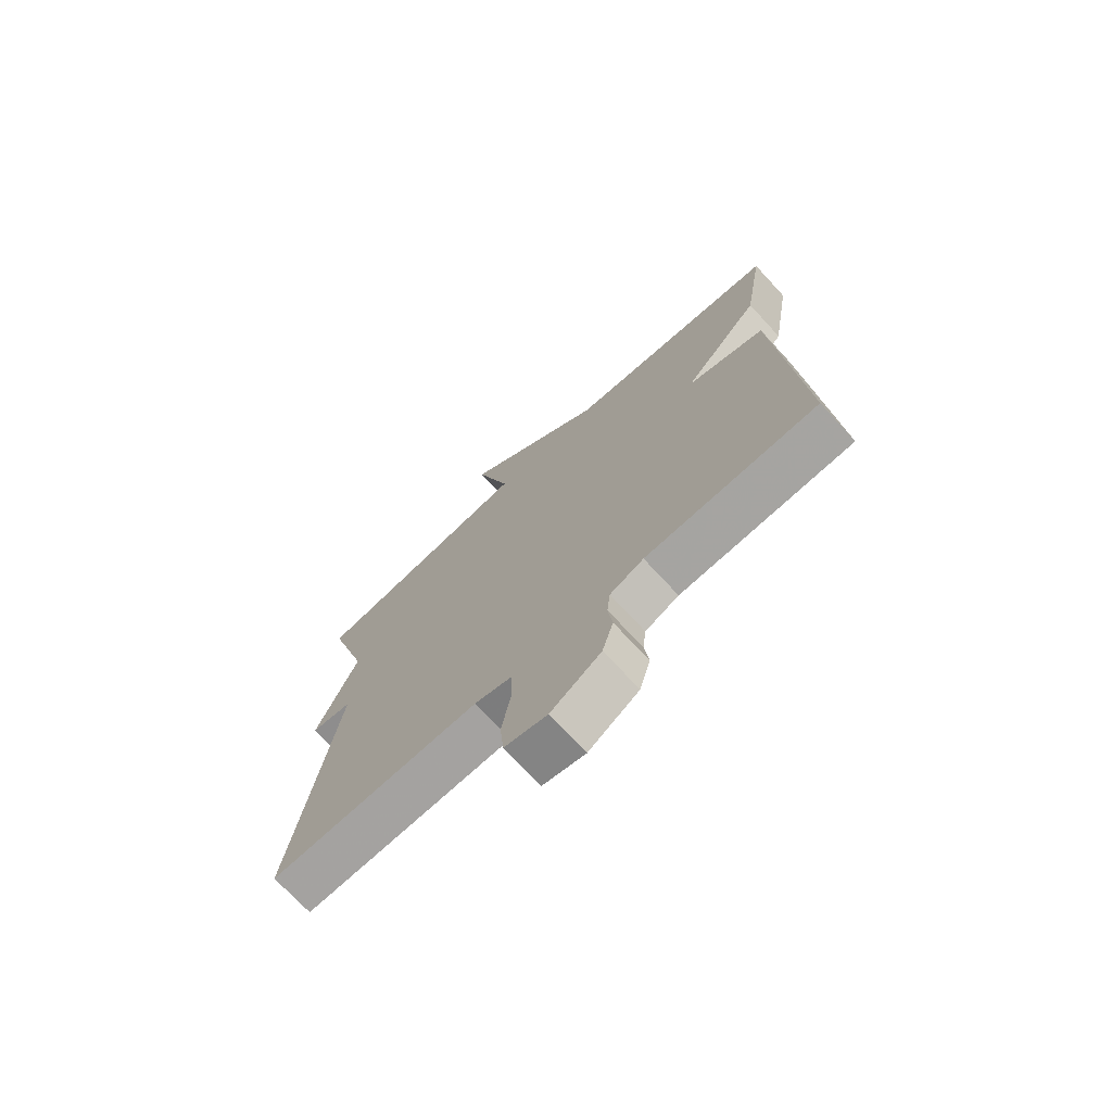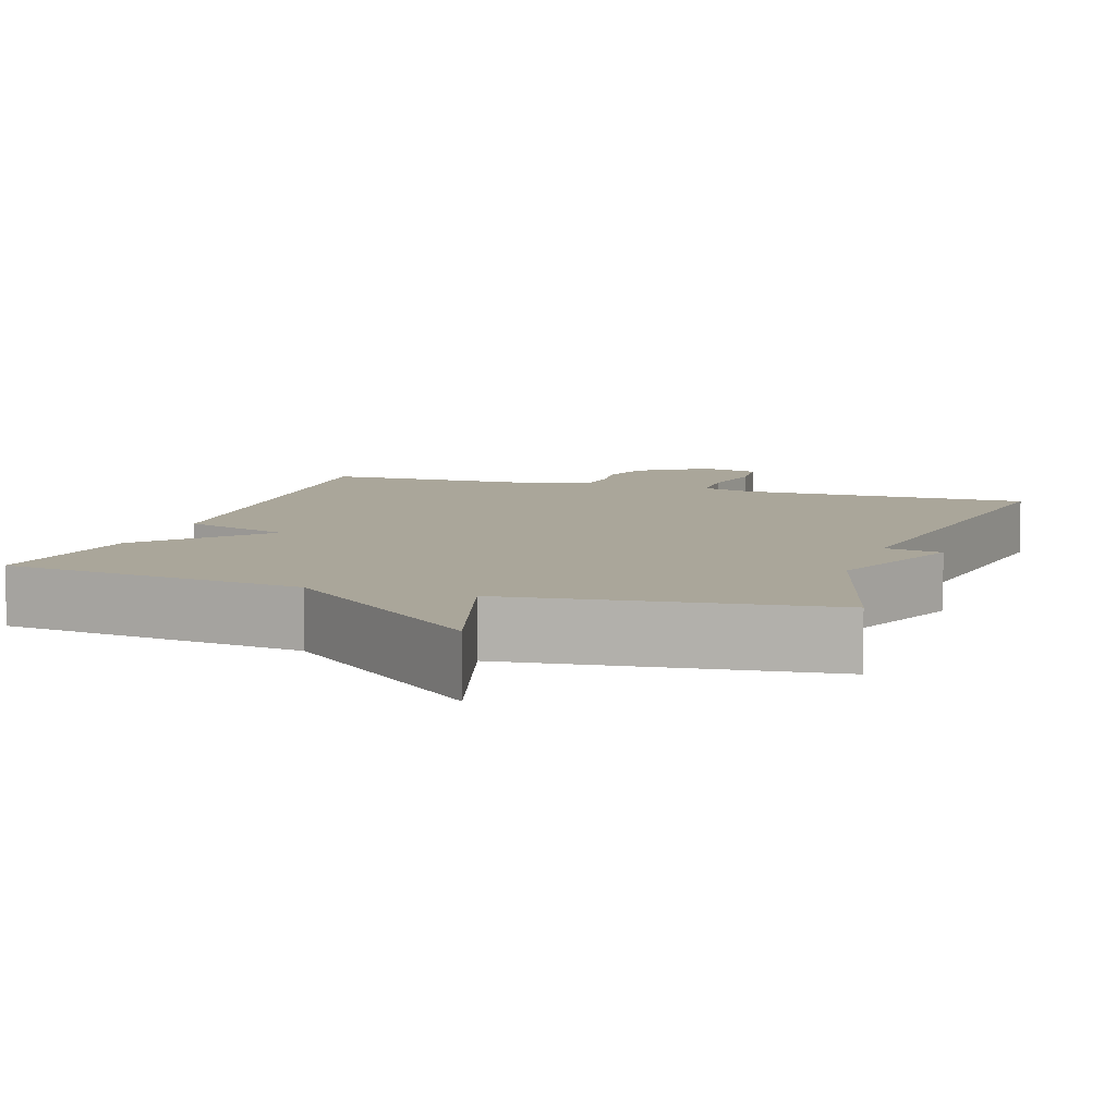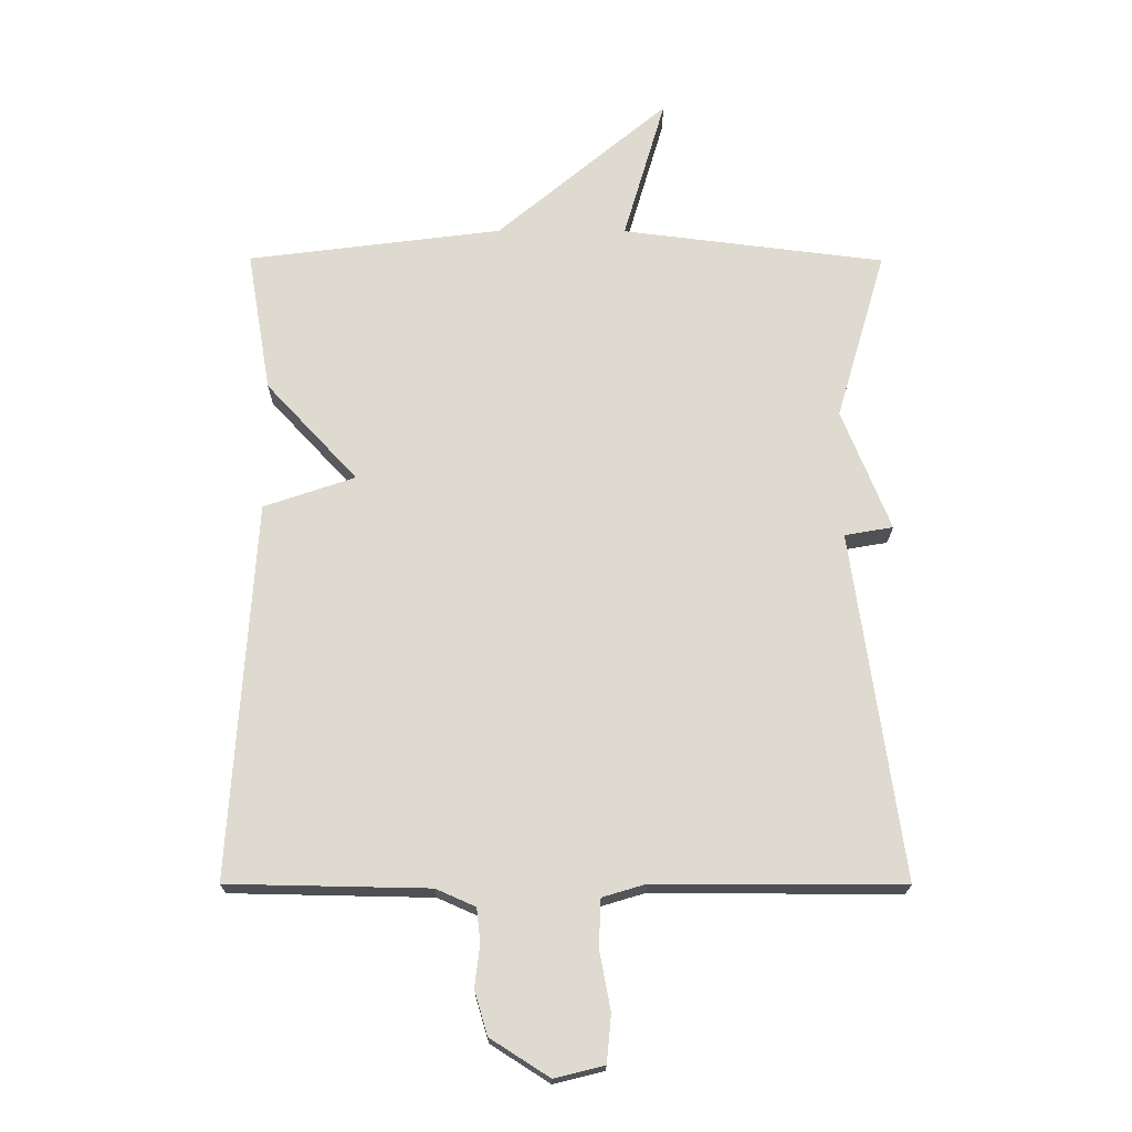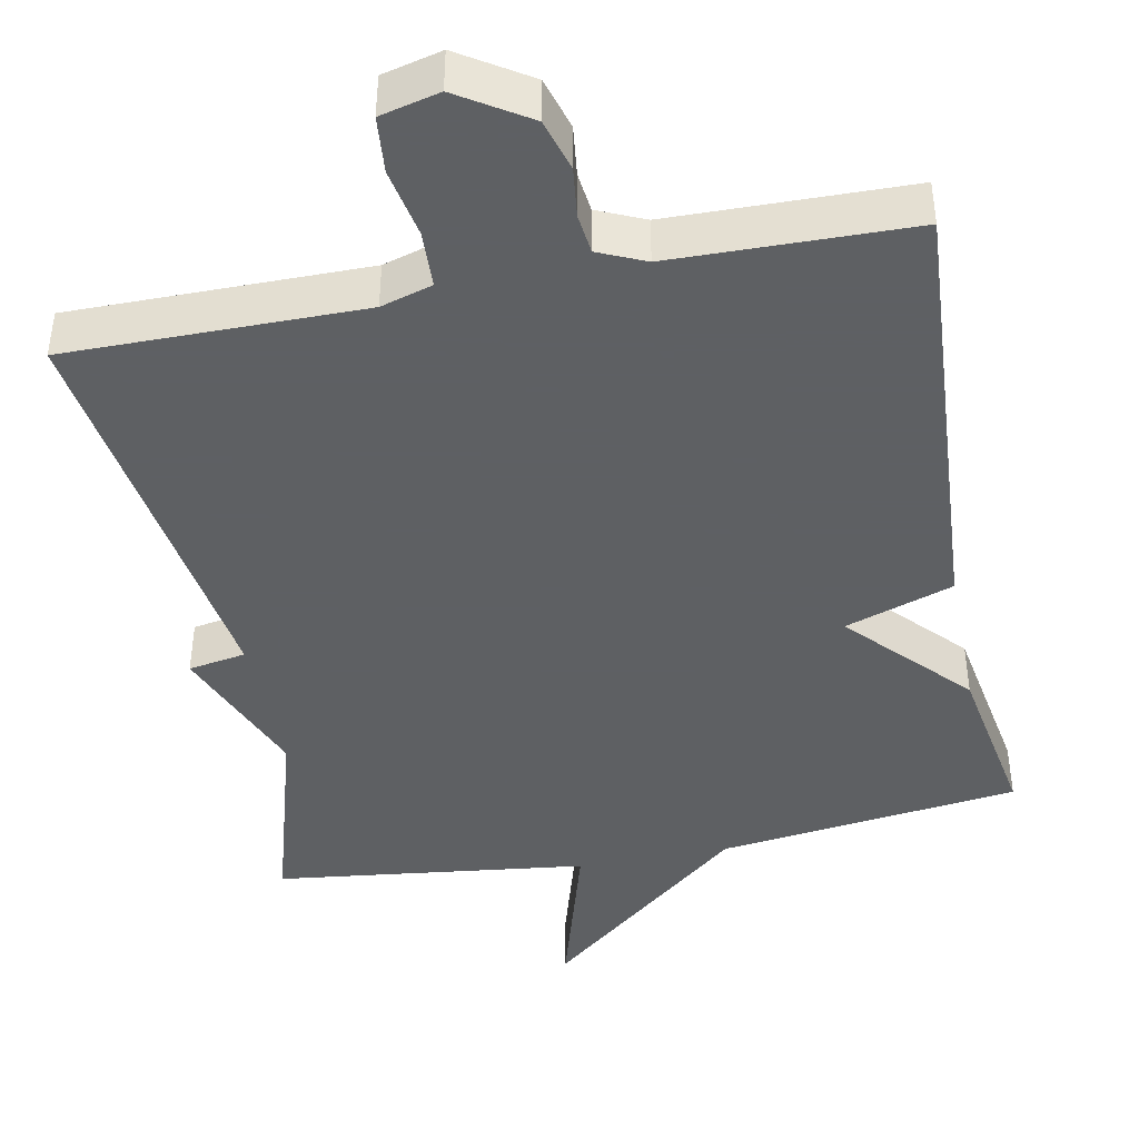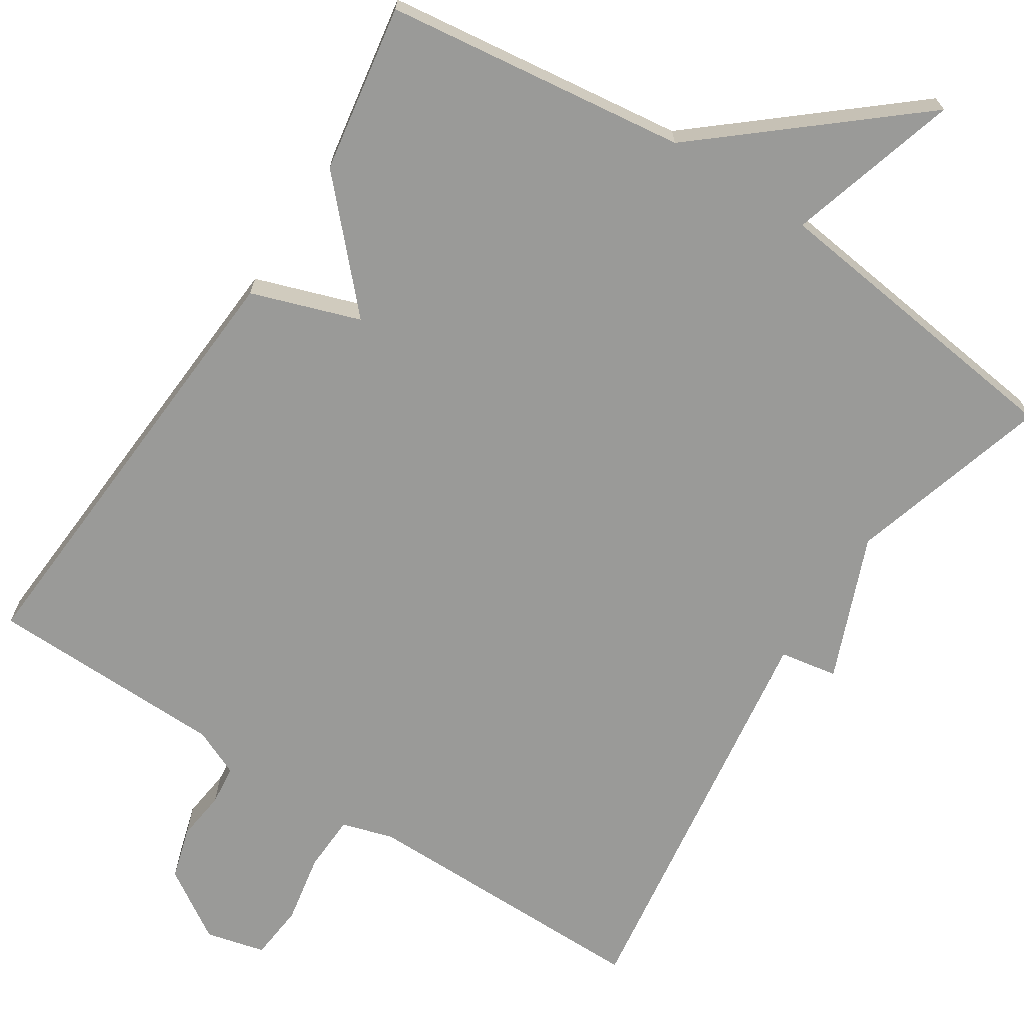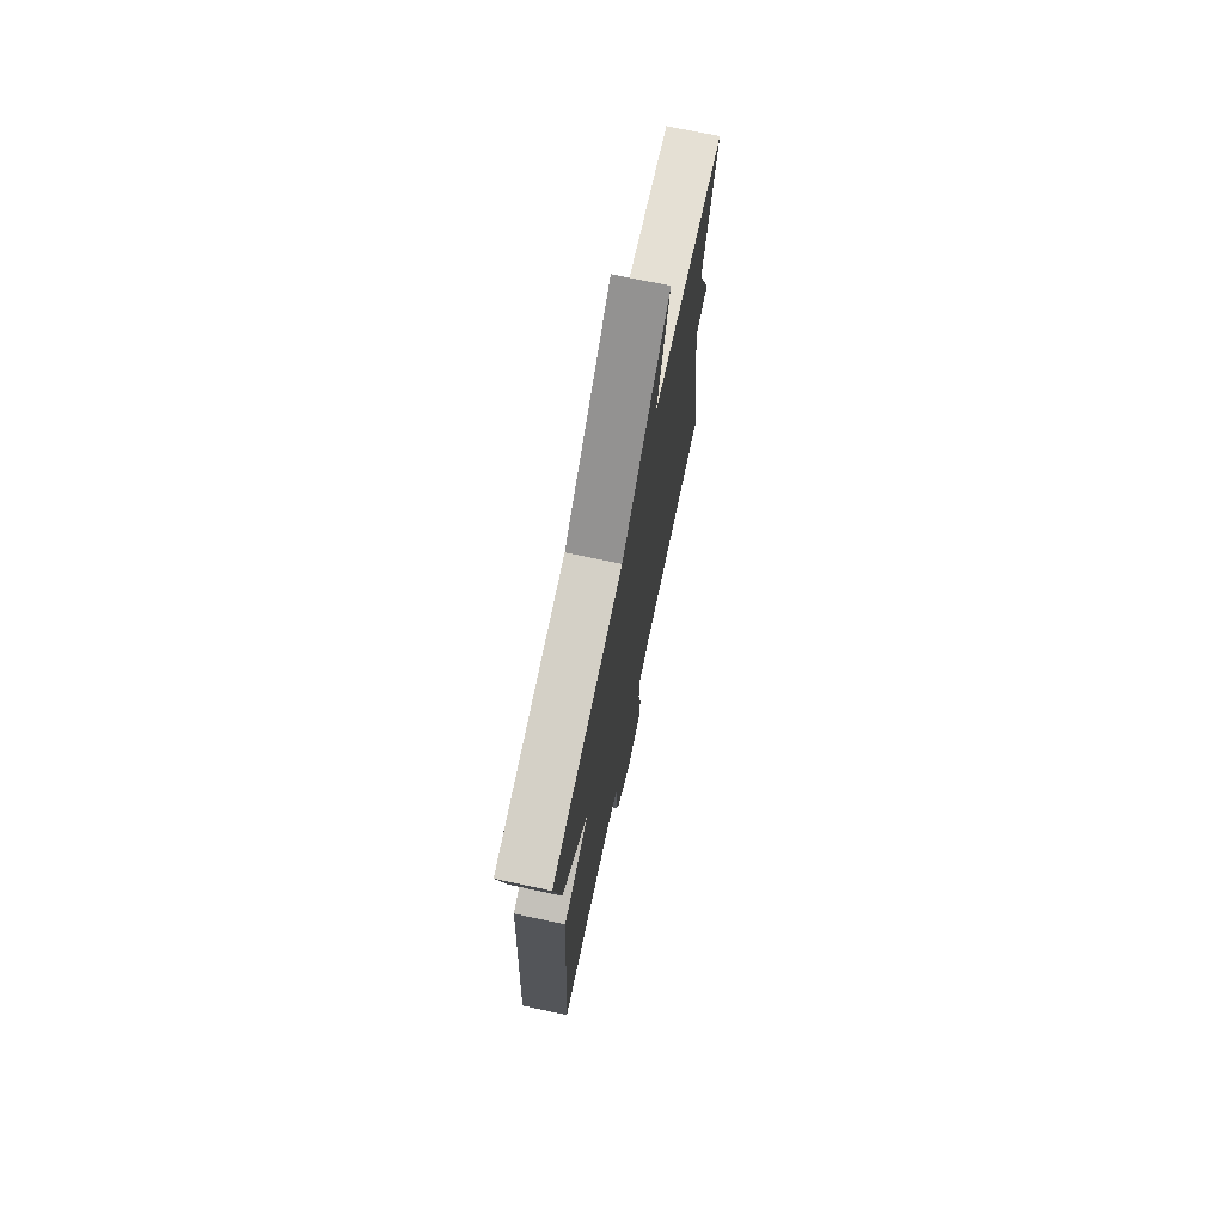
<metadata>
{"format":"obj","ext":"obj","renderer":"f3d","projection":"perspective","resolution":1024,"background":"white","views":[{"elev":-72.6,"azim":-137.3,"up":"+Z"},{"elev":7.8,"azim":18.4,"up":"+Y"},{"elev":-19.0,"azim":-0.4,"up":"+Z"},{"elev":-42.7,"azim":-168.9,"up":"+Y"},{"elev":-69.2,"azim":-32.9,"up":"+Y"},{"elev":72.7,"azim":-78.0,"up":"+Z"}]}
</metadata>
<code>
v 0.5 0.07 -0.5
v 0.117 0.07 -0.499
v 0.05 0.07 -0.519
v 0.047 0.07 -0.593
v 0.064 0.07 -0.684
v 0.057 0.07 -0.757
v -0.02 0.07 -0.776
v -0.111 0.07 -0.718
v -0.131 0.07 -0.65
v -0.123 0.07 -0.585
v -0.129 0.07 -0.533
v -0.19 0.07 -0.506
v -0.5 0.07 -0.5
v -0.463 0.07 0.081
v -0.322 0.07 0.129
v -0.463 0.07 0.281
v -0.5 0.07 0.5
v -0.107 0.07 0.55
v 0.158 0.07 0.773
v 0.093 0.07 0.55
v 0.5 0.07 0.5
v 0.423 0.07 0.237
v 0.498 0.07 0.05
v 0.423 0.07 0.037
v 0.5 0 -0.5
v 0.117 0 -0.499
v 0.05 0 -0.519
v 0.047 0 -0.593
v 0.064 0 -0.684
v 0.057 0 -0.757
v -0.02 0 -0.776
v -0.111 0 -0.718
v -0.131 0 -0.65
v -0.123 0 -0.585
v -0.129 0 -0.533
v -0.19 0 -0.506
v -0.5 0 -0.5
v -0.463 0 0.081
v -0.322 0 0.129
v -0.463 0 0.281
v -0.5 0 0.5
v -0.107 0 0.55
v 0.158 0 0.773
v 0.093 0 0.55
v 0.5 0 0.5
v 0.423 0 0.237
v 0.498 0 0.05
v 0.423 0 0.037
f 22 23 24
f 20 21 22
f 20 22 24
f 18 19 20
f 20 24 1
f 18 20 1
f 17 18 1
f 16 17 1
f 15 16 1
f 12 13 14 15
f 11 12 15
f 8 9 10
f 7 8 10
f 6 7 10
f 5 6 10
f 4 5 10
f 3 4 10 11
f 2 3 11 15
f 1 2 15
f 48 47 46
f 46 45 44
f 48 46 44
f 44 43 42
f 25 48 44
f 25 44 42
f 25 42 41
f 25 41 40
f 25 40 39
f 39 38 37 36
f 39 36 35
f 34 33 32
f 34 32 31
f 34 31 30
f 34 30 29
f 34 29 28
f 35 34 28 27
f 39 35 27 26
f 39 26 25
f 1 25 26 2
f 2 26 27 3
f 3 27 28 4
f 4 28 29 5
f 5 29 30 6
f 6 30 31 7
f 7 31 32 8
f 8 32 33 9
f 9 33 34 10
f 10 34 35 11
f 11 35 36 12
f 12 36 37 13
f 13 37 38 14
f 14 38 39 15
f 15 39 40 16
f 16 40 41 17
f 17 41 42 18
f 18 42 43 19
f 19 43 44 20
f 20 44 45 21
f 21 45 46 22
f 22 46 47 23
f 23 47 48 24
f 24 48 25 1

</code>
